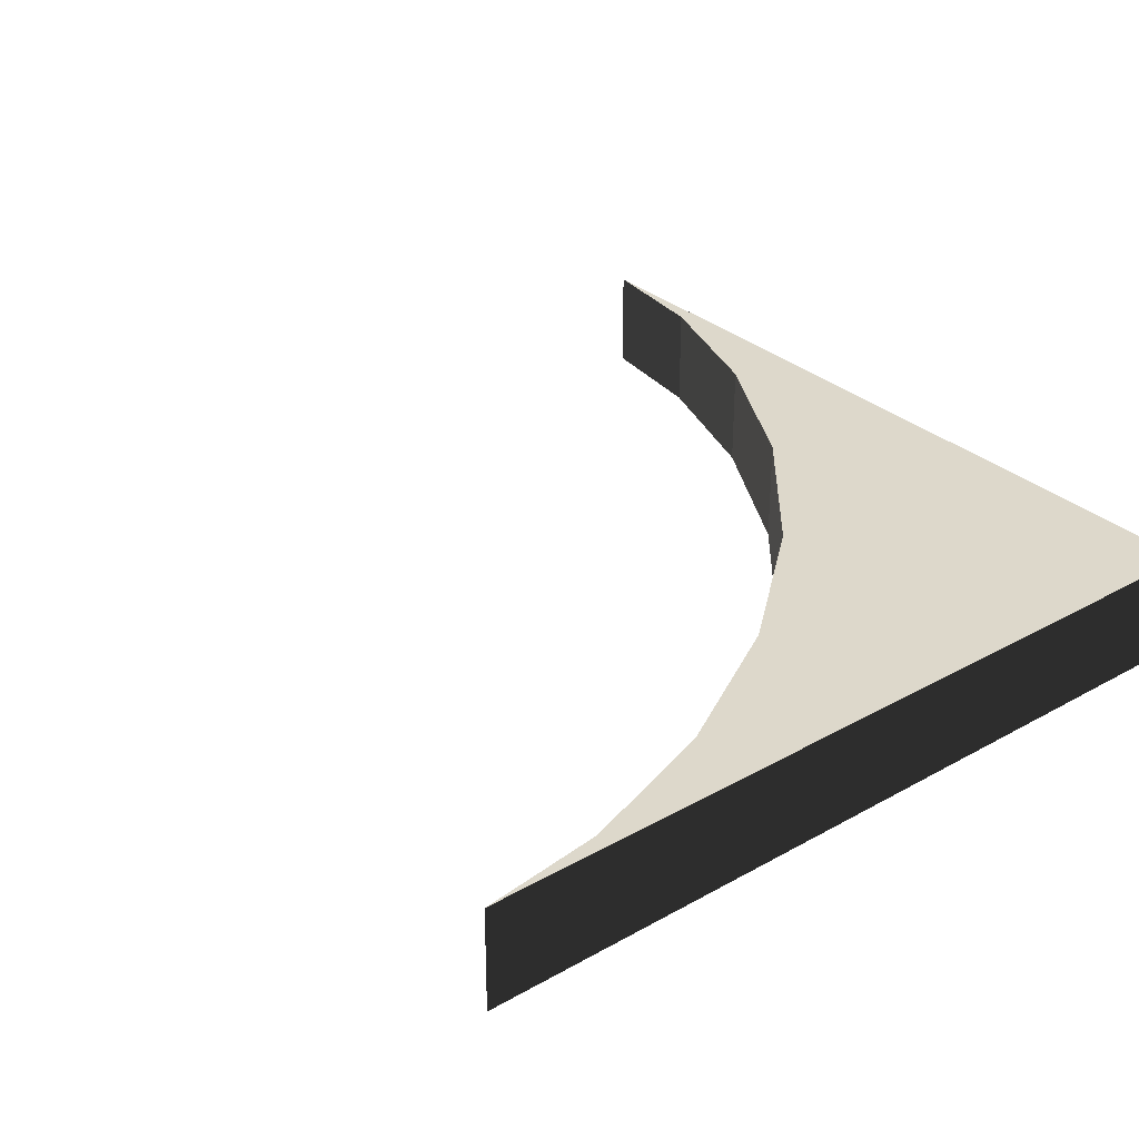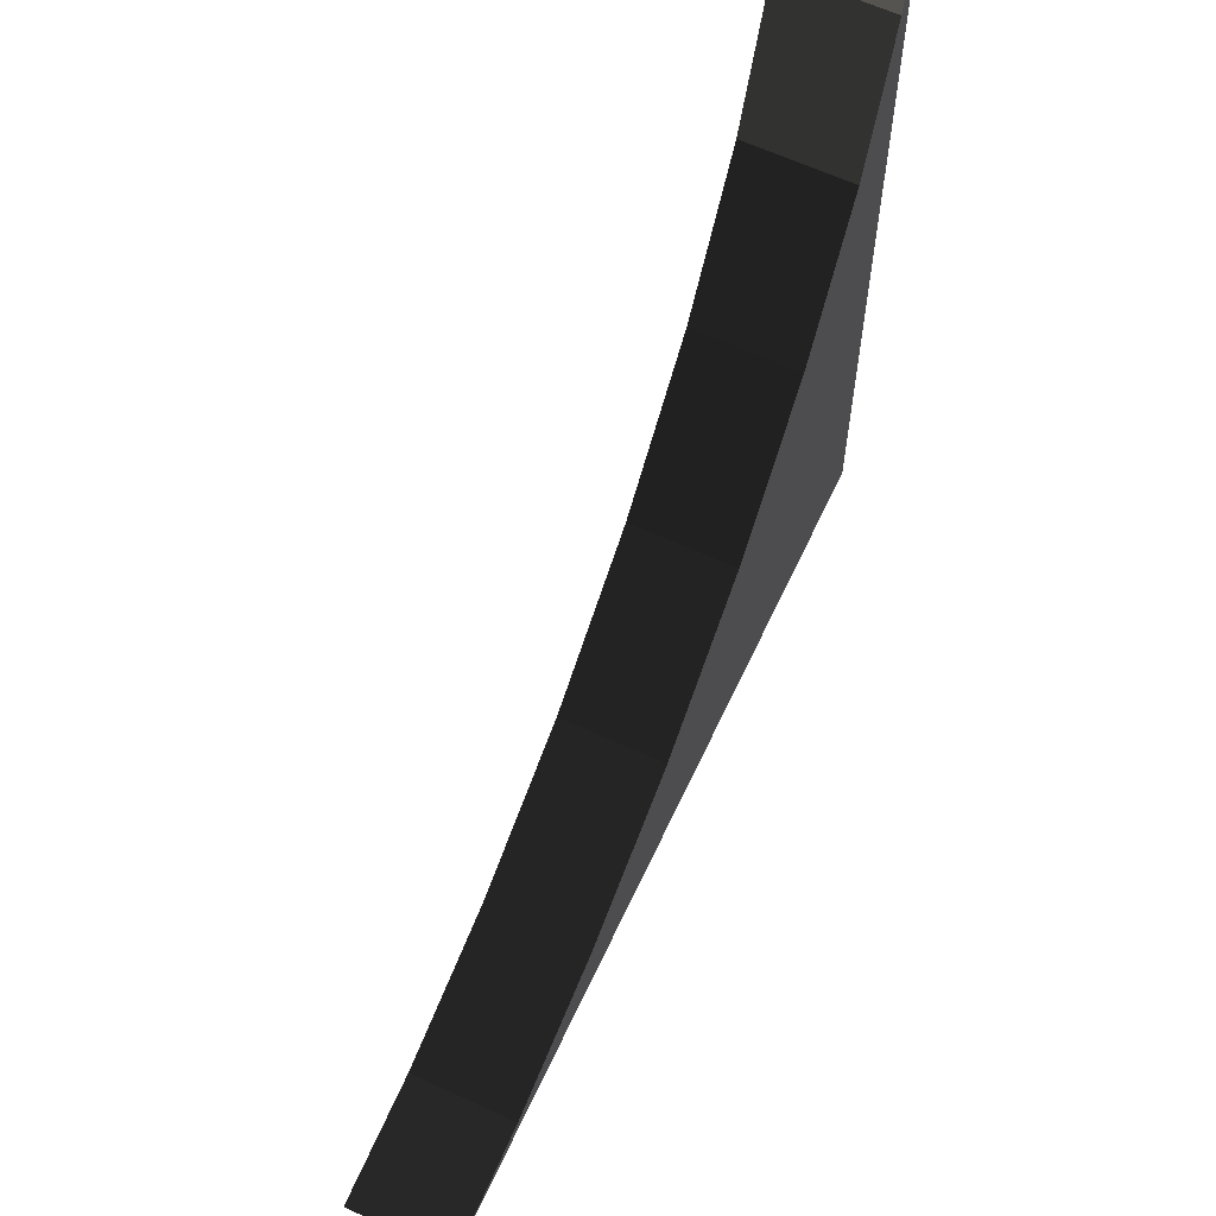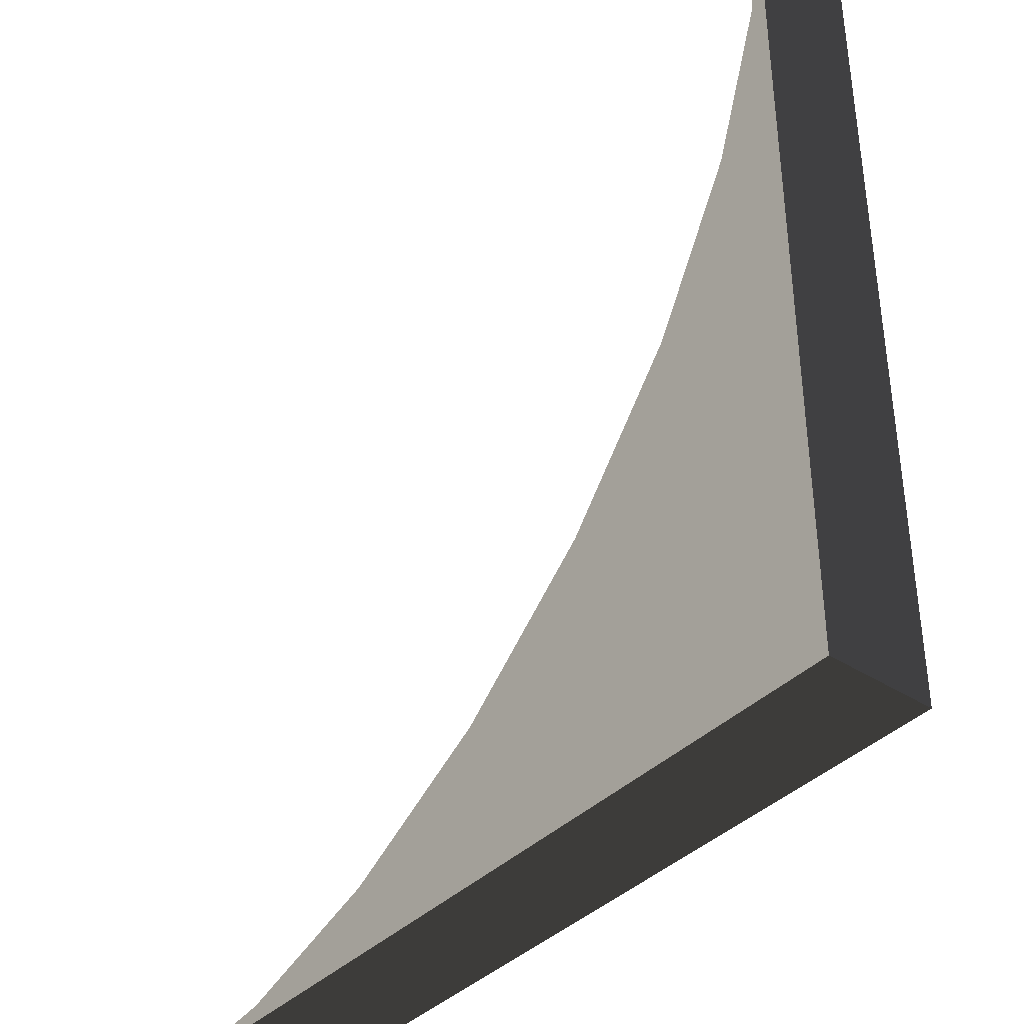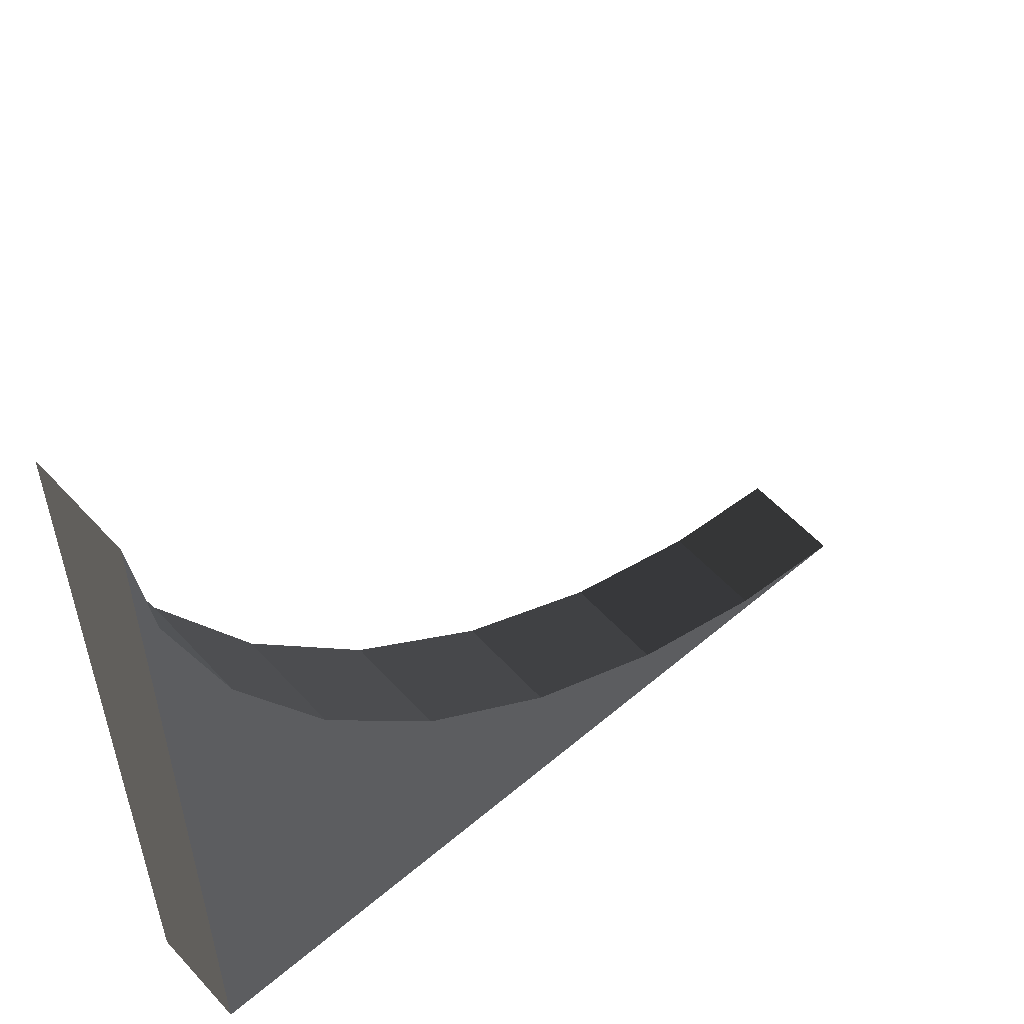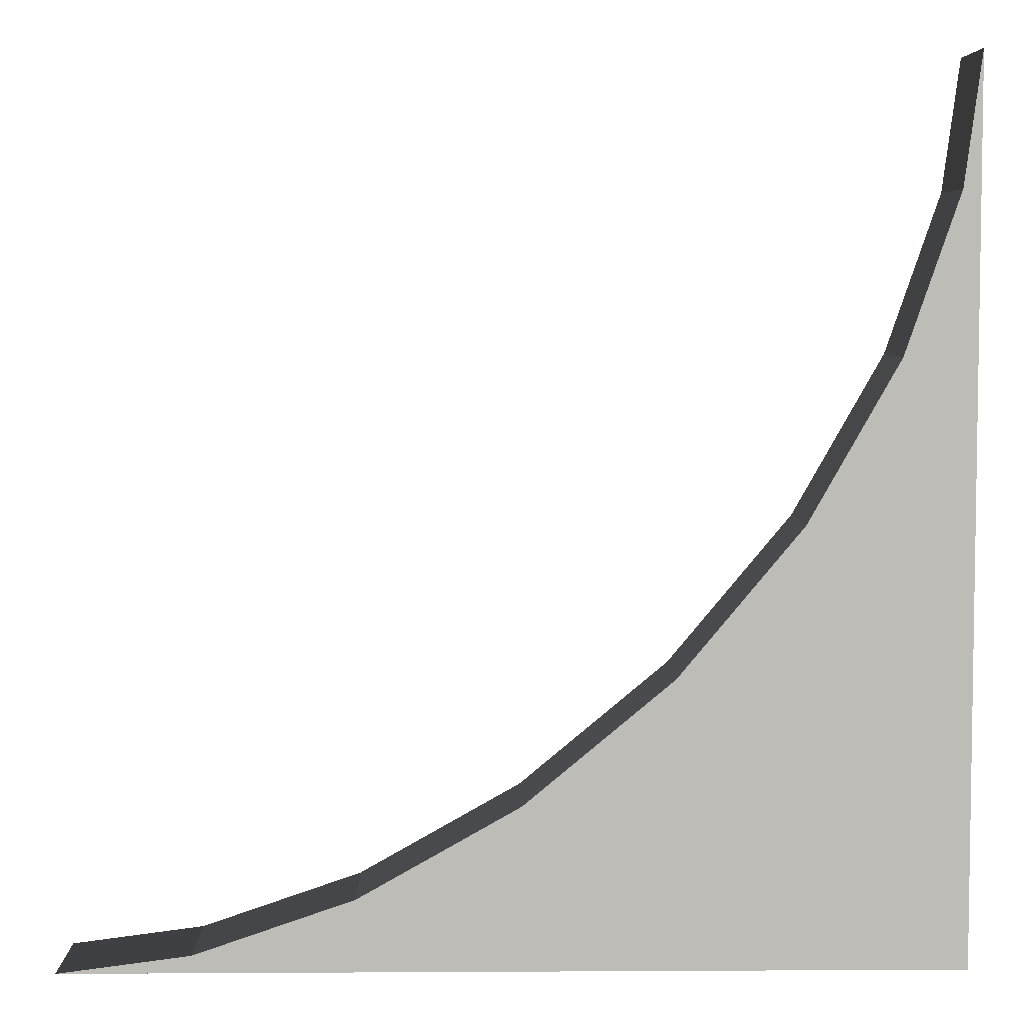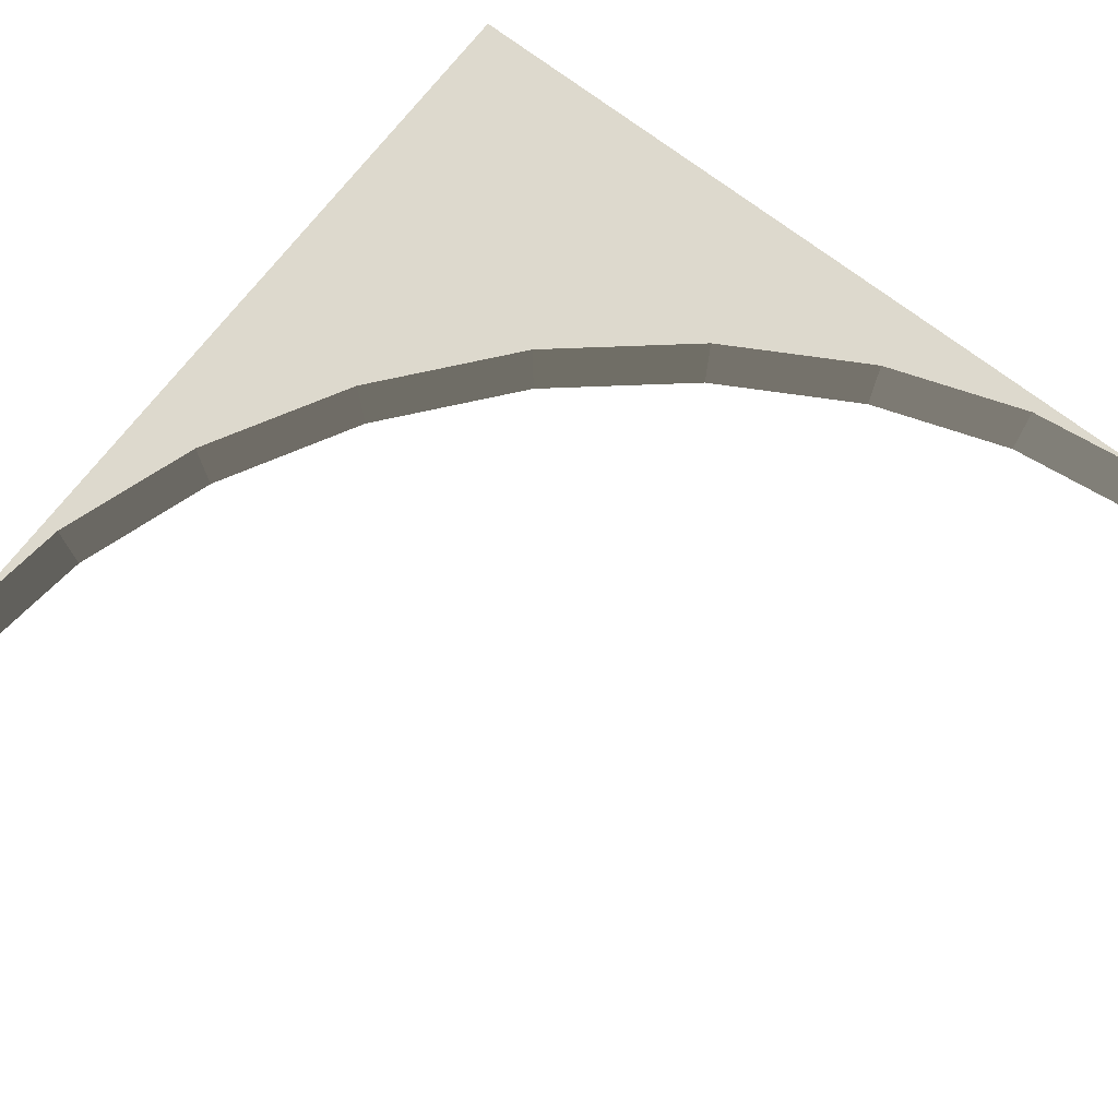
<metadata>
{"format":"obj","ext":"obj","renderer":"f3d","projection":"perspective","resolution":1024,"background":"white","views":[{"elev":31.1,"azim":51.3,"up":"+Y"},{"elev":63.1,"azim":-65.0,"up":"+Z"},{"elev":-38.9,"azim":50.9,"up":"+Z"},{"elev":55.8,"azim":138.4,"up":"+Z"},{"elev":5.4,"azim":-1.0,"up":"+Z"},{"elev":71.9,"azim":-52.4,"up":"+Y"}]}
</metadata>
<code>
v -1.203 -0.25 -0.461
v -1.5 -0.5 -0.5
v -1.5 -0.25 -0.5
v -1.203 -0.5 -0.461
v -0.844 -0.25 -0.338
v -0.844 -0.5 -0.338
v -0.481 -0.25 -0.133
v -0.481 -0.5 -0.133
v -0.146 -0.25 0.146
v -0.146 -0.5 0.146
v 0.133 -0.25 0.481
v 0.133 -0.5 0.481
v 0.338 -0.25 0.844
v 0.338 -0.5 0.844
v 0.461 -0.25 1.203
v 0.461 -0.5 1.203
v 0.5 -0.25 1.5
v 0.5 -0.5 1.5
v 0.5 -0.25 -0.5
v 0.5 -0.5 -0.5
g 1
f 19 20 3
f 2 3 20
g 2
f 17 18 19
f 20 19 18
g 3
f 3 2 1
f 4 1 2
f 1 4 5
f 6 5 4
f 5 6 7
f 8 7 6
f 7 8 9
f 10 9 8
f 9 10 11
f 12 11 10
f 11 12 13
f 14 13 12
f 13 14 15
f 16 15 14
f 15 16 17
f 18 17 16
g 5
f 19 3 1
f 19 1 5
f 19 5 7
f 19 7 9
f 19 9 11
f 19 11 13
f 19 13 15
f 19 15 17
g 6
f 2 20 4
f 4 20 6
f 6 20 8
f 8 20 10
f 10 20 12
f 12 20 14
f 14 20 16
f 16 20 18

</code>
